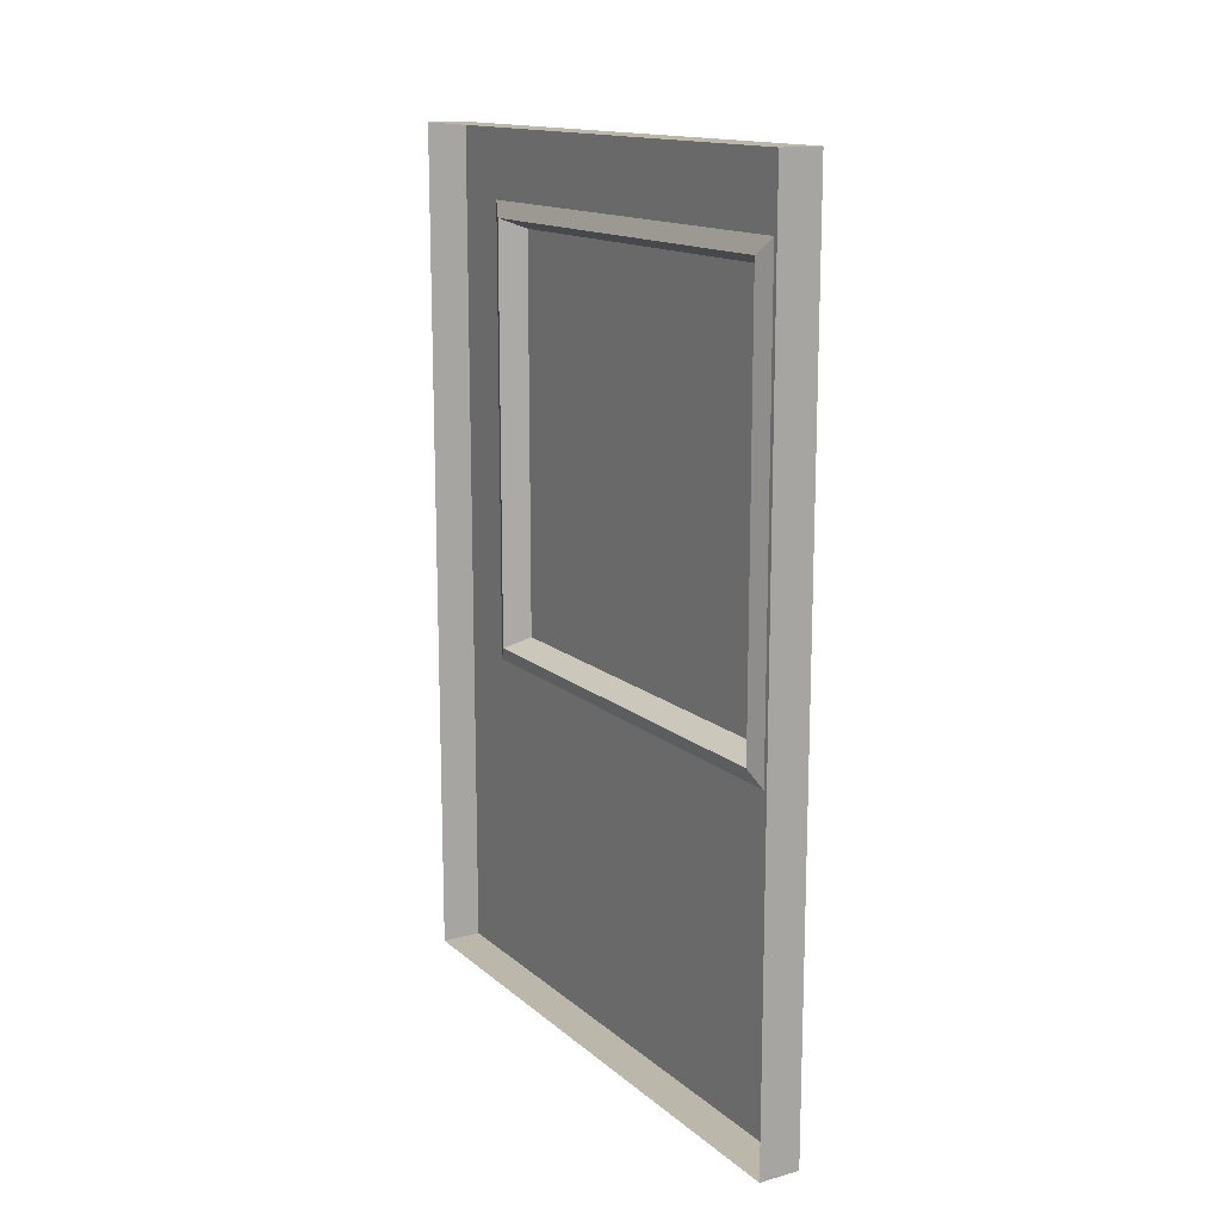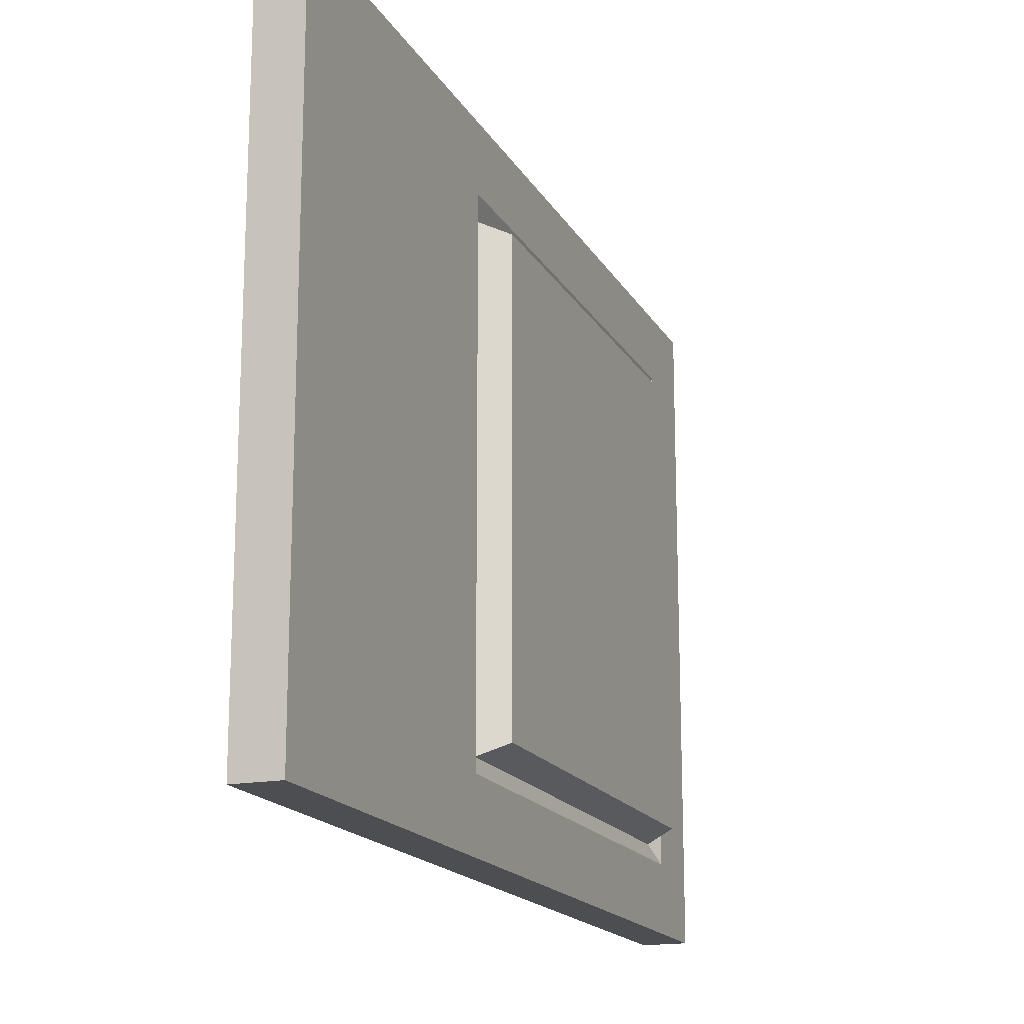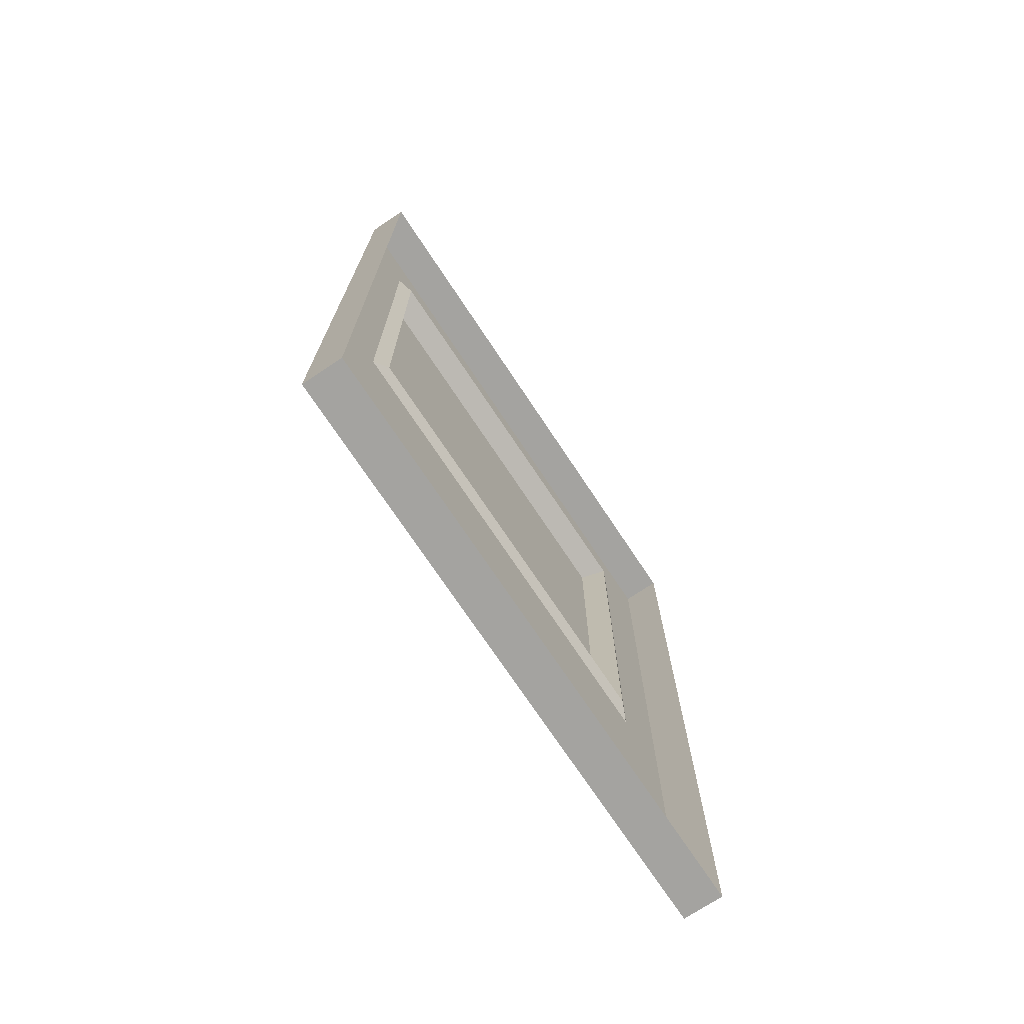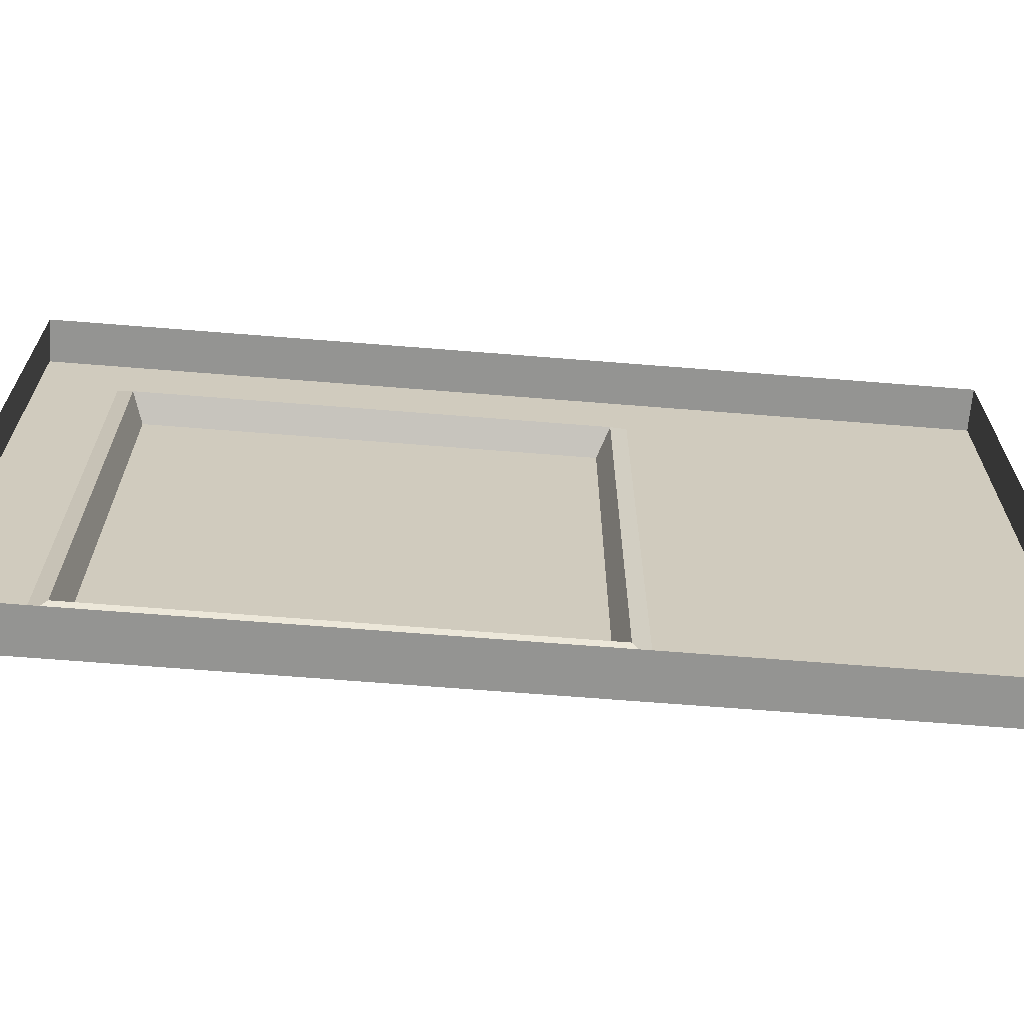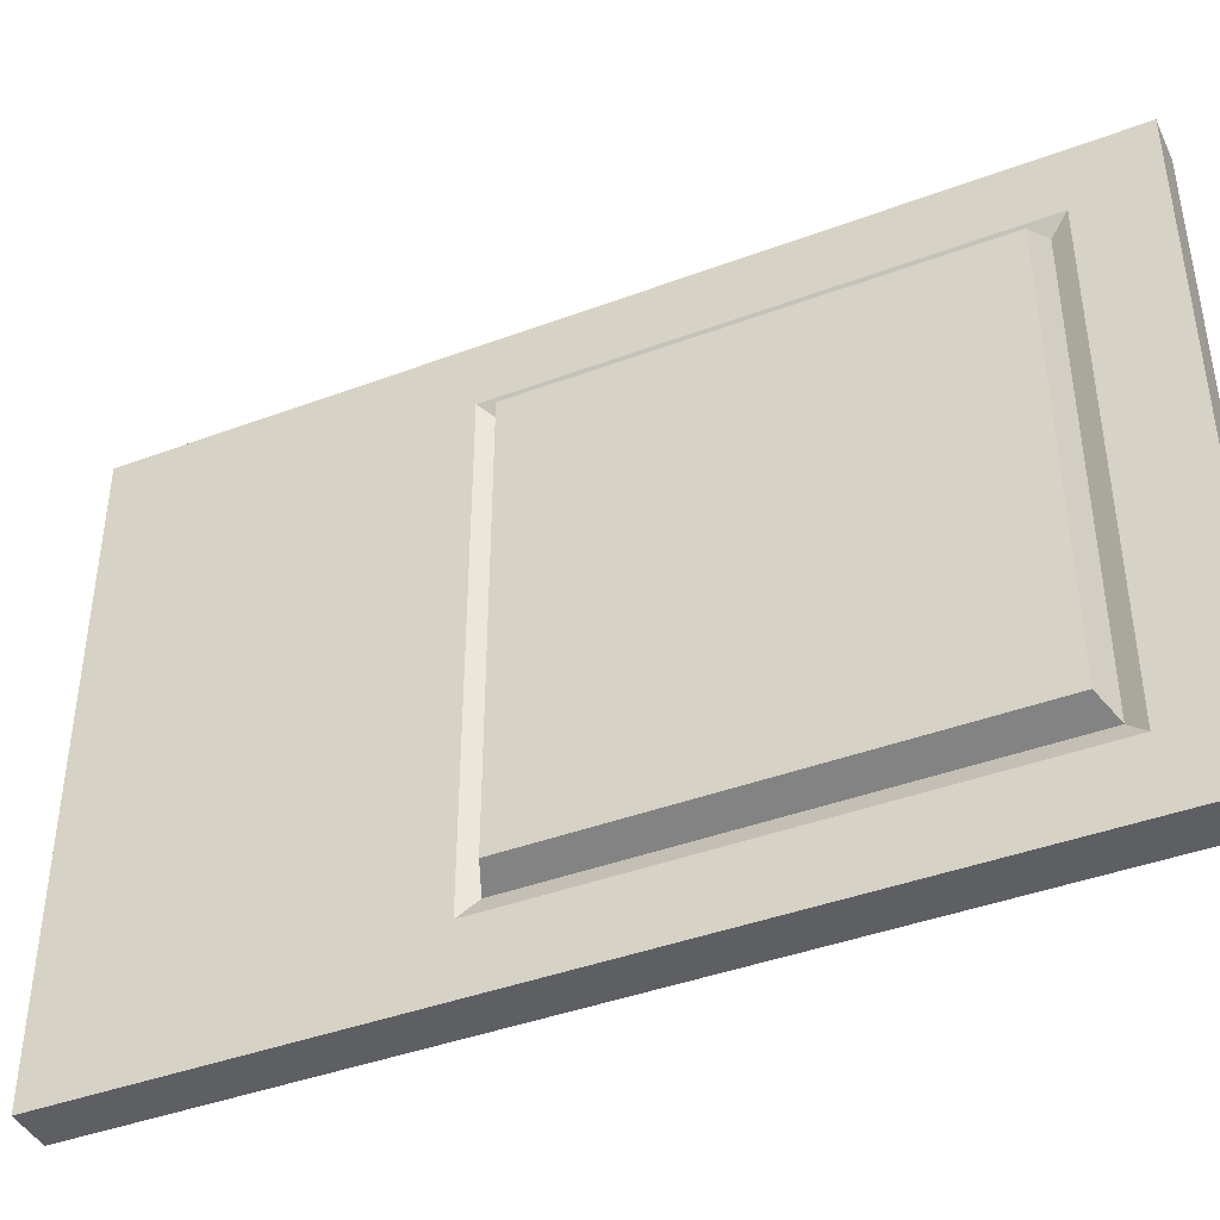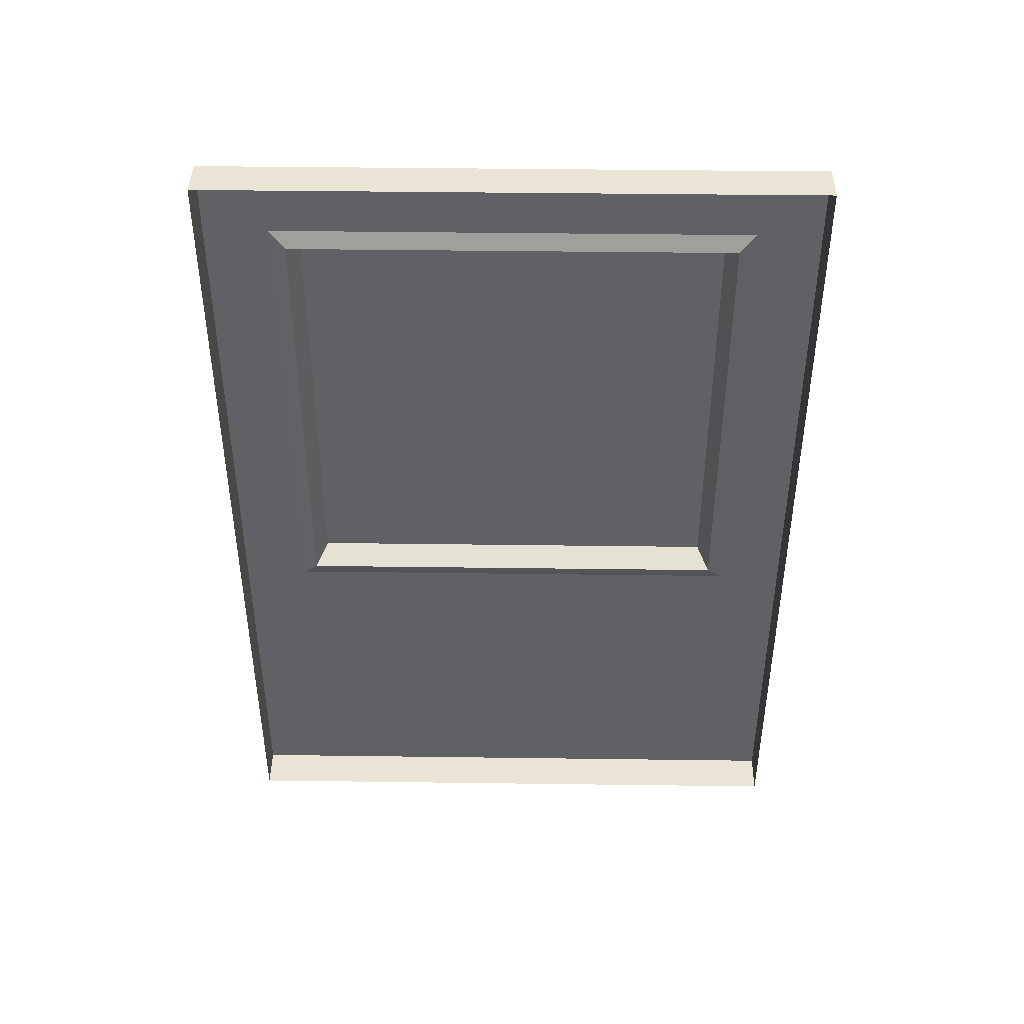
<metadata>
{"format":"obj","ext":"obj","renderer":"f3d","projection":"perspective","resolution":1024,"background":"white","views":[{"elev":14.5,"azim":149.6,"up":"+Z"},{"elev":-17.1,"azim":-159.2,"up":"+Y"},{"elev":-72.8,"azim":33.6,"up":"+Z"},{"elev":-66.9,"azim":85.4,"up":"+Y"},{"elev":-41.9,"azim":-65.8,"up":"+Y"},{"elev":42.6,"azim":90.9,"up":"+Z"}]}
</metadata>
<code>
g CallDownButton
v -9.8e-05 -0.002728 0.003896
v -9.8e-05 0.002728 0.003896
v 0.000274 0.002728 0.003896
v 0.000274 -0.002728 0.003896
v -9.8e-05 0.002728 0.003896
v -9.8e-05 0.002728 -0.003896
v 0.000274 0.002728 -0.003896
v 0.000274 0.002728 0.003896
v -9.8e-05 0.002728 -0.003896
v -9.8e-05 -0.002728 -0.003896
v 0.000274 -0.002728 -0.003896
v 0.000274 0.002728 -0.003896
v -9.8e-05 -0.002728 -0.003896
v -9.8e-05 -0.002728 0.003896
v 0.000274 -0.002728 0.003896
v 0.000274 -0.002728 -0.003896
v -0.000274 -0.001903 -0.000713
v -0.000274 0.001903 -0.000713
v -0.000274 0.001903 0.002998
v -0.000274 -0.001903 0.002998
v -9.8e-05 -0.002728 -0.003896
v -9.8e-05 -0.002152 -0.000956
v -9.8e-05 -0.002152 0.003241
v -9.8e-05 -0.002728 0.003896
v -9.8e-05 0.002152 0.003241
v -9.8e-05 0.002728 0.003896
v -9.8e-05 0.002152 -0.000956
v -9.8e-05 0.002728 -0.003896
v -9.8e-05 -0.001636 -0.003073
v -9.8e-05 0.001636 -0.003073
v -9.8e-05 -0.001636 -0.001872
v -9.8e-05 0.001636 -0.001872
v -9.8e-05 -0.002152 -0.000956
v -3.3e-05 -0.002003 -0.00081
v -3.3e-05 -0.002003 0.003095
v -9.8e-05 -0.002152 0.003241
v -9.8e-05 -0.002152 0.003241
v -3.3e-05 -0.002003 0.003095
v -3.3e-05 0.002003 0.003095
v -9.8e-05 0.002152 0.003241
v -9.8e-05 0.002152 0.003241
v -3.3e-05 0.002003 0.003095
v -3.3e-05 0.002003 -0.00081
v -9.8e-05 0.002152 -0.000956
v -9.8e-05 0.002152 -0.000956
v -3.3e-05 0.002003 -0.00081
v -3.3e-05 -0.002003 -0.00081
v -9.8e-05 -0.002152 -0.000956
v -3.3e-05 -0.002003 -0.00081
v -0.000274 -0.001903 -0.000713
v -0.000274 -0.001903 0.002998
v -3.3e-05 -0.002003 0.003095
v -3.3e-05 -0.002003 0.003095
v -0.000274 -0.001903 0.002998
v -0.000274 0.001903 0.002998
v -3.3e-05 0.002003 0.003095
v -3.3e-05 0.002003 0.003095
v -0.000274 0.001903 0.002998
v -0.000274 0.001903 -0.000713
v -3.3e-05 0.002003 -0.00081
v -3.3e-05 0.002003 -0.00081
v -0.000274 0.001903 -0.000713
v -0.000274 -0.001903 -0.000713
v -3.3e-05 -0.002003 -0.00081
f -62 -63 -64
f -61 -62 -64
f -58 -59 -60
f -57 -58 -60
f -54 -55 -56
f -53 -54 -56
f -50 -51 -52
f -49 -50 -52
f -46 -47 -48
f -45 -46 -48
f -42 -43 -44
f -41 -42 -44
f -40 -42 -41
f -39 -40 -41
f -38 -40 -39
f -37 -38 -39
f -44 -36 -37
f -36 -35 -37
f -37 -35 -38
f -36 -34 -35
f -34 -36 -44
f -43 -34 -44
f -34 -33 -35
f -33 -34 -43
f -38 -33 -43
f -35 -33 -38
f -30 -31 -32
f -29 -30 -32
f -26 -27 -28
f -25 -26 -28
f -22 -23 -24
f -21 -22 -24
f -18 -19 -20
f -17 -18 -20
f -14 -15 -16
f -13 -14 -16
f -10 -11 -12
f -9 -10 -12
f -6 -7 -8
f -5 -6 -8
f -2 -3 -4
f -1 -2 -4

</code>
